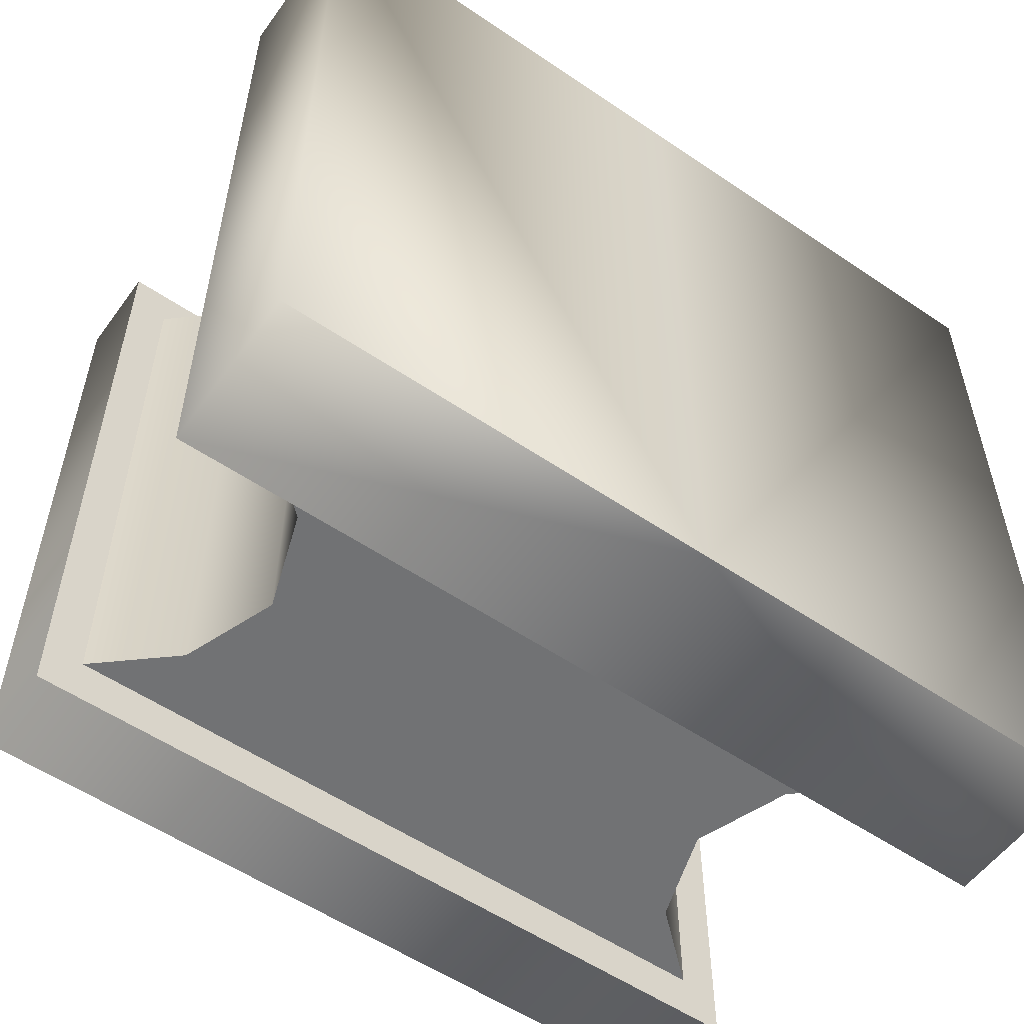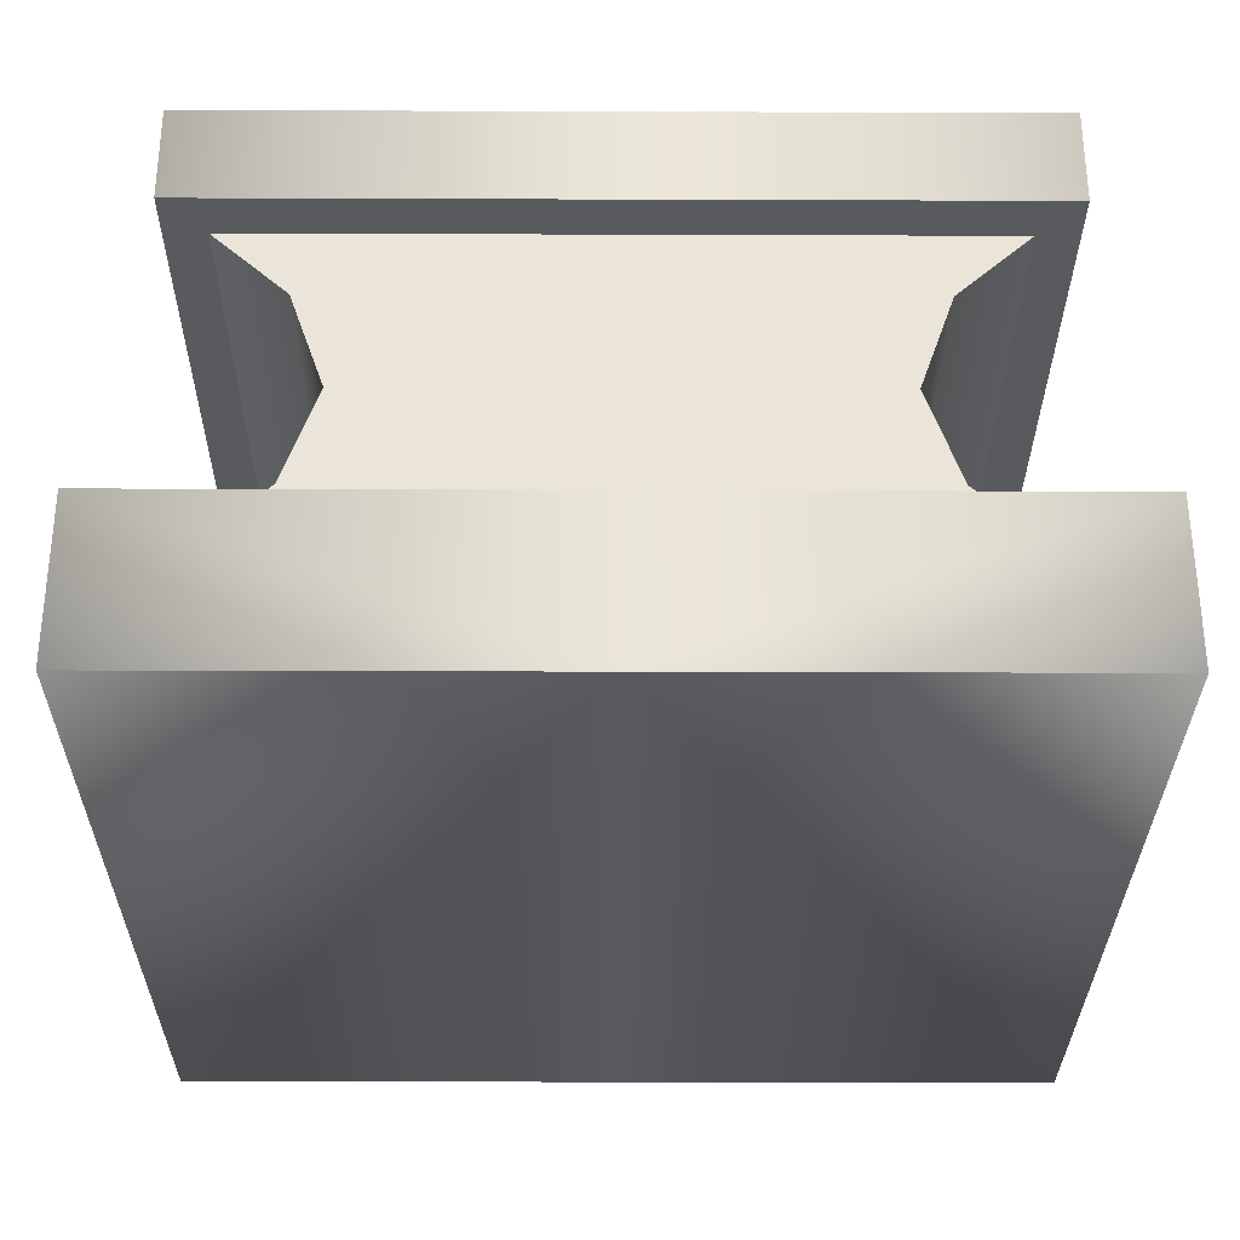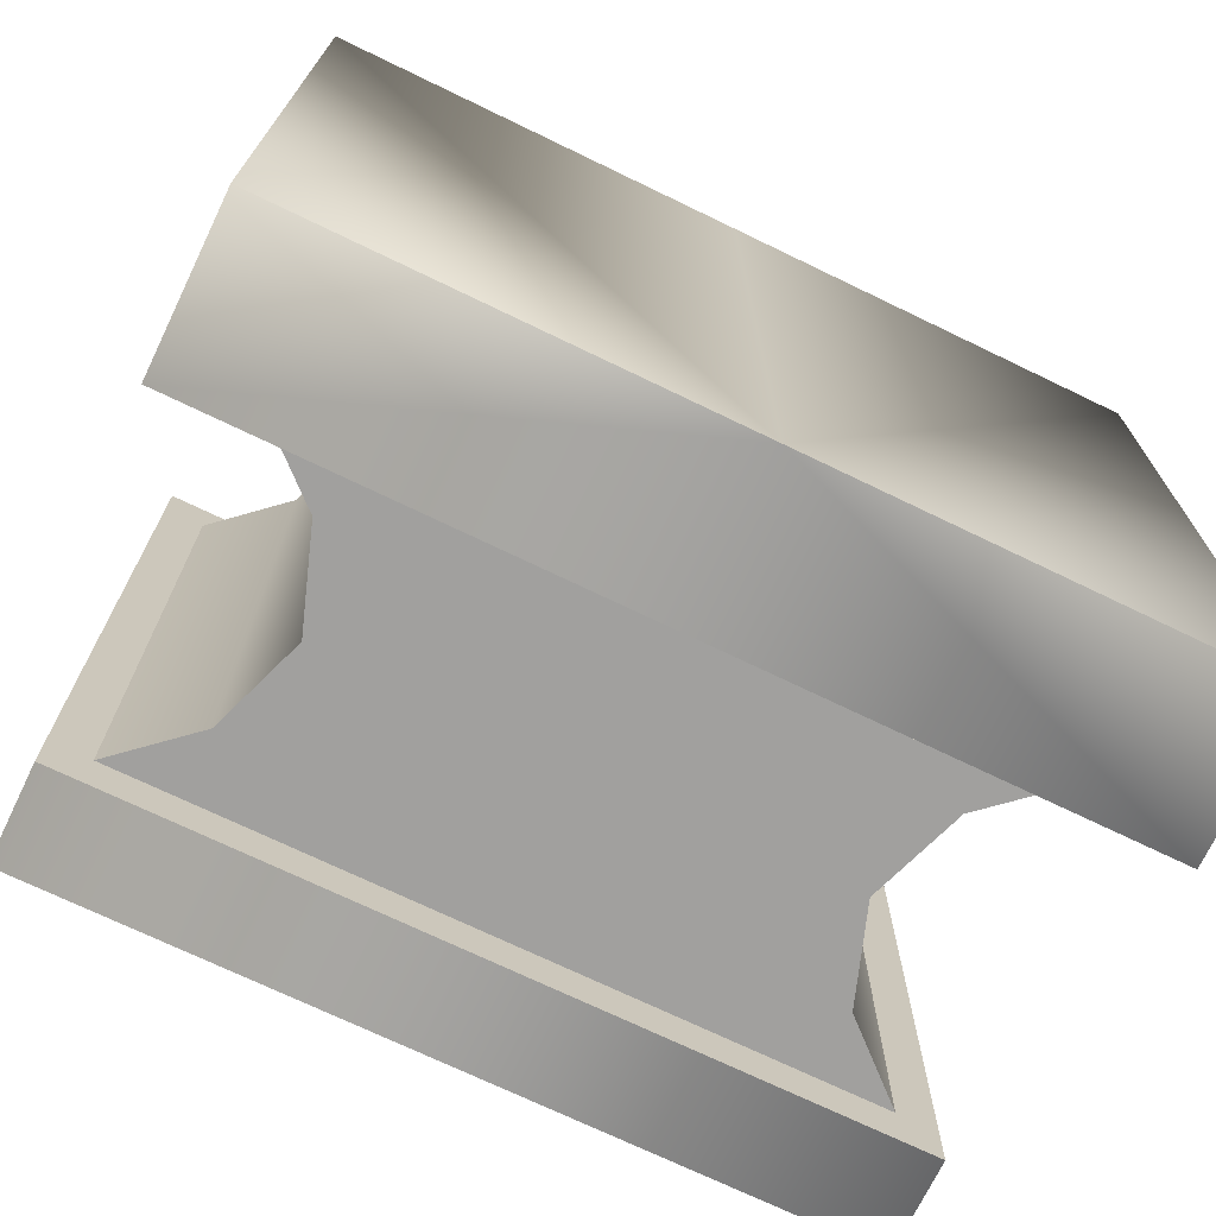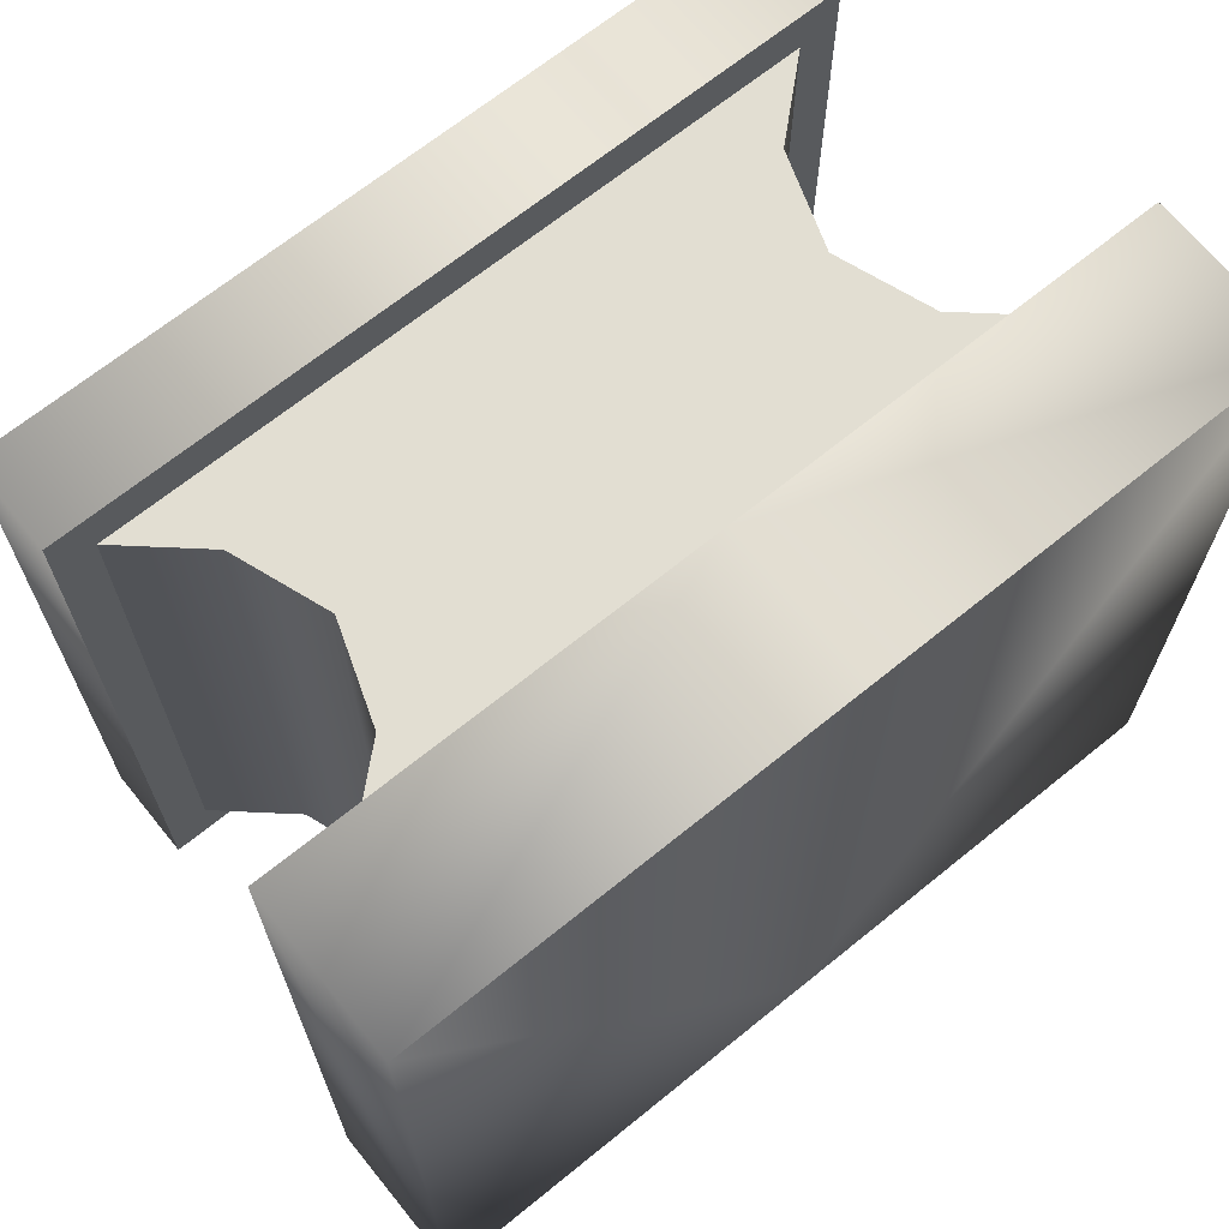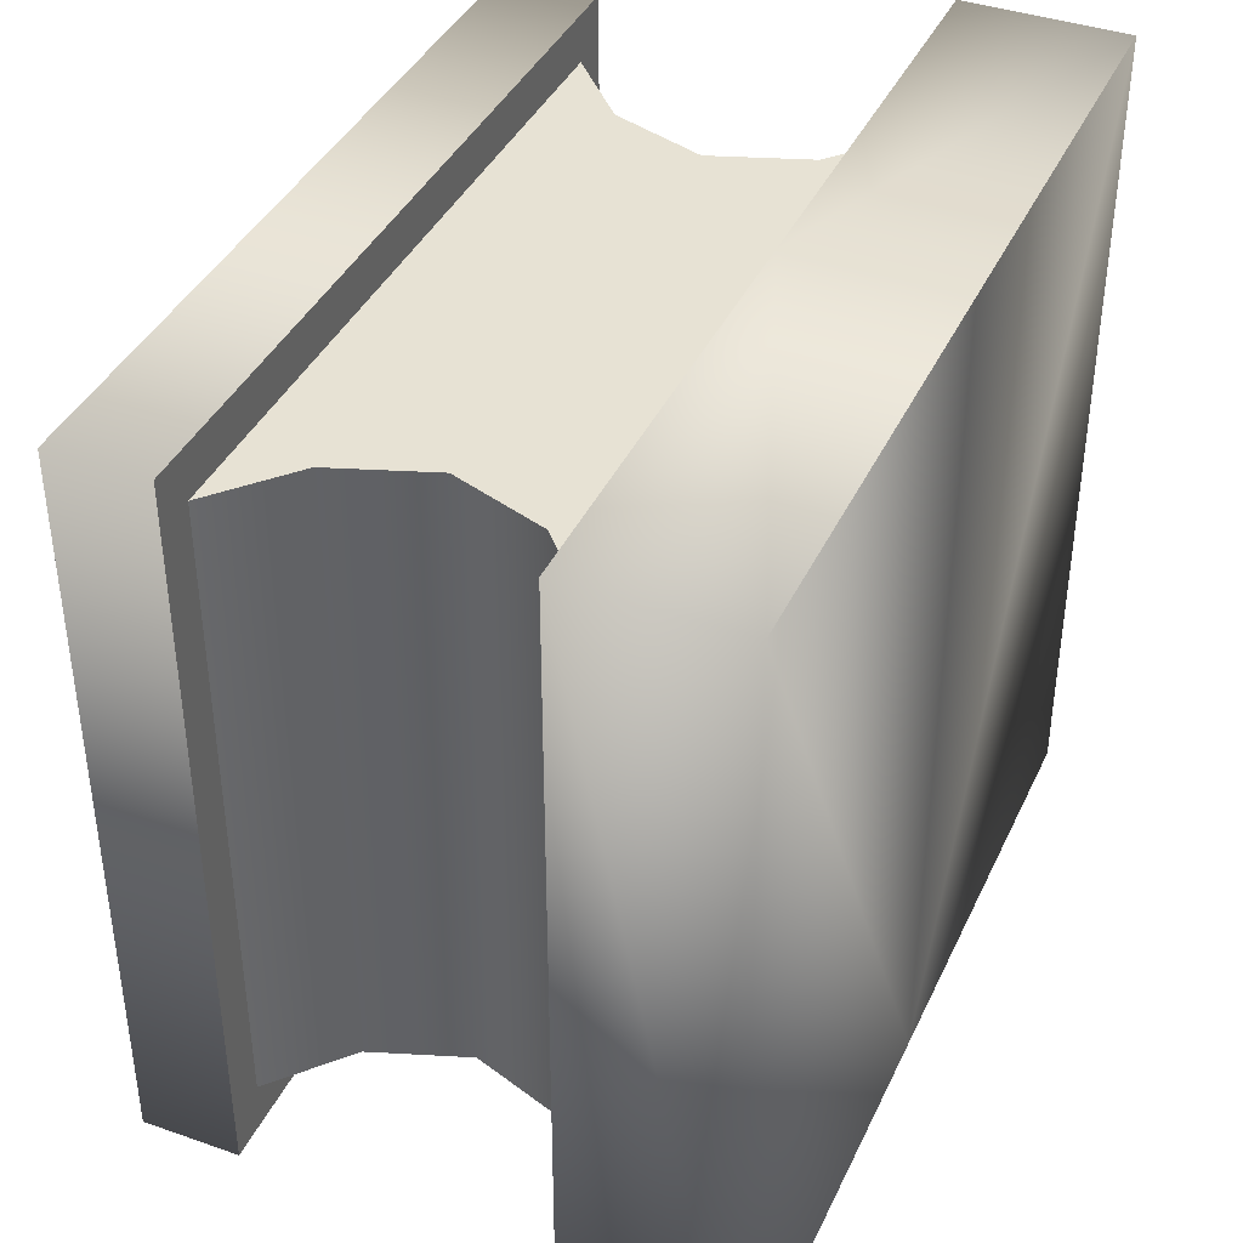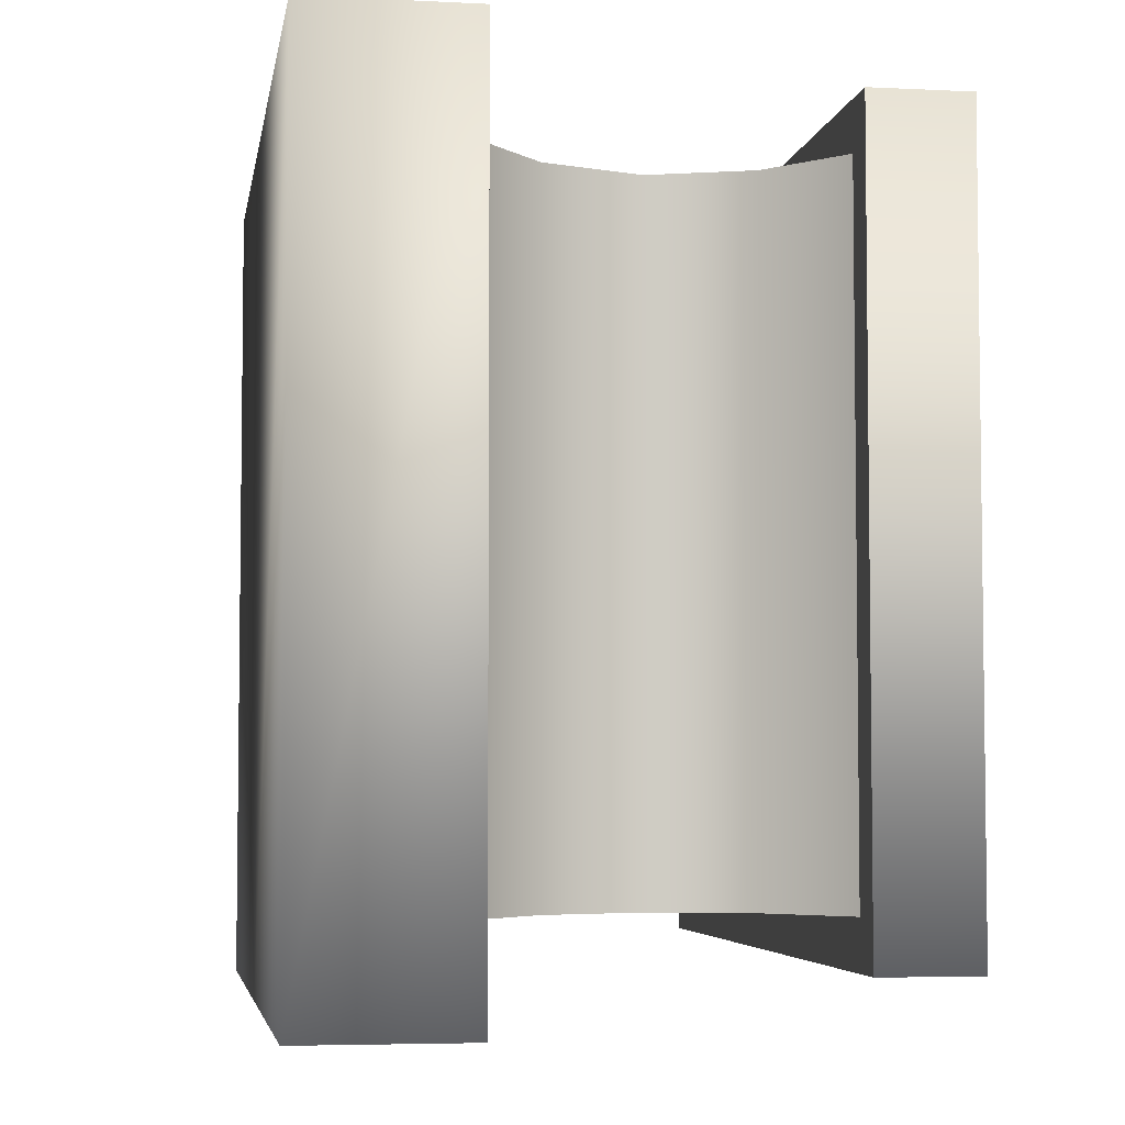
<metadata>
{"format":"obj","ext":"obj","renderer":"f3d","projection":"perspective","resolution":1024,"background":"white","views":[{"elev":-55.6,"azim":-35.5,"up":"+Z"},{"elev":-30.7,"azim":179.7,"up":"+Y"},{"elev":-71.8,"azim":-25.8,"up":"+Z"},{"elev":67.8,"azim":-39.1,"up":"+Z"},{"elev":39.8,"azim":-66.6,"up":"+Z"},{"elev":-4.8,"azim":80.9,"up":"+Z"}]}
</metadata>
<code>
g sewer_prop_altar
v -1.1 0.5 -1
v -0.8719 0.703 1
v -1.1 0.5 1
v 0 0 -1.283
v 0 0 1.283
v 1.35 0 1.283
v 1.35 0 -1.283
v 1.225 1.8 -1.146
v 1.225 1.8 1.146
v 0 1.8 1.146
v 0 1.8 -1.146
v 1.1 1.5 -1
v 0 1.5 -1.146
v 0 1.5 -1
v 1.225 1.5 -1.146
v 1.1 1.5 1
v 1.225 1.5 1.146
v 0 1.5 1
v 0 1.5 1.146
v 0.8731 1.298 1
v 0 1.5 1
v 1.1 1.5 1
v 0 1.298 1
v 0.7678 1 1
v 0 1 1
v 0.8719 0.703 1
v 0 0.703 1
v 1.1 0.5 1
v 0 0.5 1
v 1.1 0.5 1
v 1.35 0.5 1.283
v 0 0.5 1.283
v 0 0.5 1
v 0.8719 0.703 -1
v 0.8719 0.703 1
v 0.7678 1 1
v 0.7678 1 -1
v 0.8731 1.298 1
v 0.8731 1.298 -1
v 0.8731 1.298 -1
v 0.8731 1.298 1
v 1.1 1.5 1
v 1.1 1.5 -1
v 0 1.298 -1
v 1.1 1.5 -1
v 0 1.5 -1
v 0.8731 1.298 -1
v 0 1 -1
v 0.7678 1 -1
v 0 0.703 -1
v 0.8719 0.703 -1
v 0 0.5 -1
v 1.1 0.5 -1
v 1.1 0.5 -1
v 1.1 0.5 1
v 0.8719 0.703 1
v 0.8719 0.703 -1
v 1.225 1.5 -1.146
v 1.225 1.5 1.146
v 1.225 1.8 1.146
v 1.225 1.8 -1.146
v 1.35 0 -1.283
v 1.35 0 1.283
v 1.35 0.5 1.283
v 1.35 0.5 -1.283
v 0 0.5 -1
v 0 0.5 -1.283
v 1.35 0.5 -1.283
v 1.1 0.5 -1
v 1.1 0.5 -1
v 1.35 0.5 -1.283
v 1.35 0.5 1.283
v 1.1 0.5 1
v 0 1.5 -1.146
v 1.225 1.5 -1.146
v 1.225 1.8 -1.146
v 0 1.8 -1.146
v 1.225 1.5 1.146
v 0 1.5 1.146
v 0 1.8 1.146
v 1.225 1.8 1.146
v 1.35 0 1.283
v 0 0 1.283
v 0 0.5 1.283
v 1.35 0.5 1.283
v 0 0 -1.283
v 1.35 0 -1.283
v 1.35 0.5 -1.283
v 0 0.5 -1.283
v 0 0 -1.283
v -1.35 0 -1.283
v -1.35 0 1.283
v 0 0 1.283
v -1.225 1.8 -1.146
v 0 1.8 -1.146
v 0 1.8 1.146
v -1.225 1.8 1.146
v -1.1 1.5 -1
v 0 1.5 -1
v 0 1.5 -1.146
v -1.225 1.5 -1.146
v -1.1 1.5 1
v -1.225 1.5 1.146
v 0 1.5 1
v 0 1.5 1.146
v -0.8731 1.298 1
v -1.1 1.5 1
v 0 1.5 1
v 0 1.298 1
v -0.7678 1 1
v 0 1 1
v -0.8719 0.703 1
v 0 0.703 1
v -1.1 0.5 1
v 0 0.5 1
v -1.1 0.5 1
v 0 0.5 1
v 0 0.5 1.283
v -1.35 0.5 1.283
v -0.8719 0.703 -1
v -0.7678 1 -1
v -0.7678 1 1
v -0.8719 0.703 1
v -1.1 0.5 -1
v -0.8731 1.298 -1
v -1.1 1.5 -1
v -1.1 1.5 1
v -0.8731 1.298 1
v -0.7678 1 -1
v -0.7678 1 1
v 0 1.298 -1
v 0 1.5 -1
v -1.1 1.5 -1
v -0.8731 1.298 -1
v 0 1 -1
v -0.7678 1 -1
v 0 0.703 -1
v -0.8719 0.703 -1
v 0 0.5 -1
v -1.1 0.5 -1
v -1.225 1.5 -1.146
v -1.225 1.8 -1.146
v -1.225 1.8 1.146
v -1.225 1.5 1.146
v -1.35 0 -1.283
v -1.35 0.5 -1.283
v -1.35 0.5 1.283
v -1.35 0 1.283
v 0 0.5 -1
v -1.1 0.5 -1
v -1.35 0.5 -1.283
v 0 0.5 -1.283
v -1.1 0.5 -1
v -1.1 0.5 1
v -1.35 0.5 1.283
v -1.35 0.5 -1.283
v 0 1.5 -1.146
v 0 1.8 -1.146
v -1.225 1.8 -1.146
v -1.225 1.5 -1.146
v -1.225 1.5 1.146
v -1.225 1.8 1.146
v 0 1.8 1.146
v 0 1.5 1.146
v -1.35 0 1.283
v -1.35 0.5 1.283
v 0 0.5 1.283
v 0 0 1.283
v 0 0 -1.283
v 0 0.5 -1.283
v -1.35 0.5 -1.283
v -1.35 0 -1.283
g sewer_prop_altar_0
f 3 2 1
f 6 5 4
f 7 6 4
f 10 9 8
f 11 10 8
f 14 13 12
f 13 15 12
f 12 15 16
f 15 17 16
f 16 17 18
f 17 19 18
f 22 21 20
f 21 23 20
f 20 23 24
f 23 25 24
f 24 25 26
f 25 27 26
f 26 27 28
f 27 29 28
f 32 31 30
f 33 32 30
f 36 35 34
f 37 36 34
f 38 36 37
f 39 38 37
f 42 41 40
f 43 42 40
f 46 45 44
f 45 47 44
f 44 47 48
f 47 49 48
f 48 49 50
f 49 51 50
f 50 51 52
f 51 53 52
f 56 55 54
f 57 56 54
f 60 59 58
f 61 60 58
f 64 63 62
f 65 64 62
f 68 67 66
f 69 68 66
f 72 71 70
f 73 72 70
f 76 75 74
f 77 76 74
f 80 79 78
f 81 80 78
f 84 83 82
f 85 84 82
f 88 87 86
f 89 88 86
f 92 91 90
f 93 92 90
f 96 95 94
f 97 96 94
f 100 99 98
f 101 100 98
f 101 98 102
f 103 101 102
f 103 102 104
f 105 103 104
f 108 107 106
f 109 108 106
f 109 106 110
f 111 109 110
f 111 110 112
f 113 111 112
f 113 112 114
f 115 113 114
f 118 117 116
f 119 118 116
f 122 121 120
f 123 122 120
f 123 120 124
f 127 126 125
f 128 127 125
f 128 125 129
f 130 128 129
f 133 132 131
f 134 133 131
f 134 131 135
f 136 134 135
f 136 135 137
f 138 136 137
f 138 137 139
f 140 138 139
f 143 142 141
f 144 143 141
f 147 146 145
f 148 147 145
f 151 150 149
f 152 151 149
f 155 154 153
f 156 155 153
f 159 158 157
f 160 159 157
f 163 162 161
f 164 163 161
f 167 166 165
f 168 167 165
f 171 170 169
f 172 171 169

</code>
